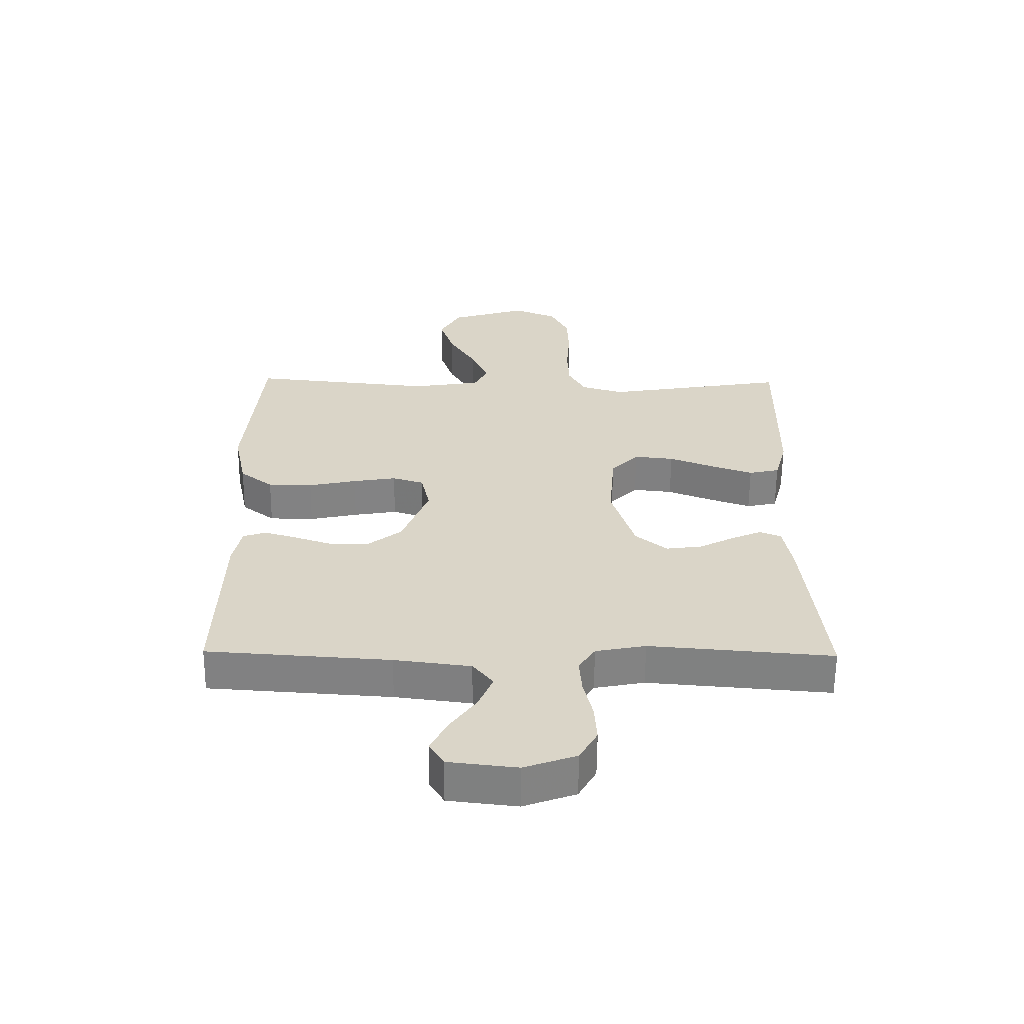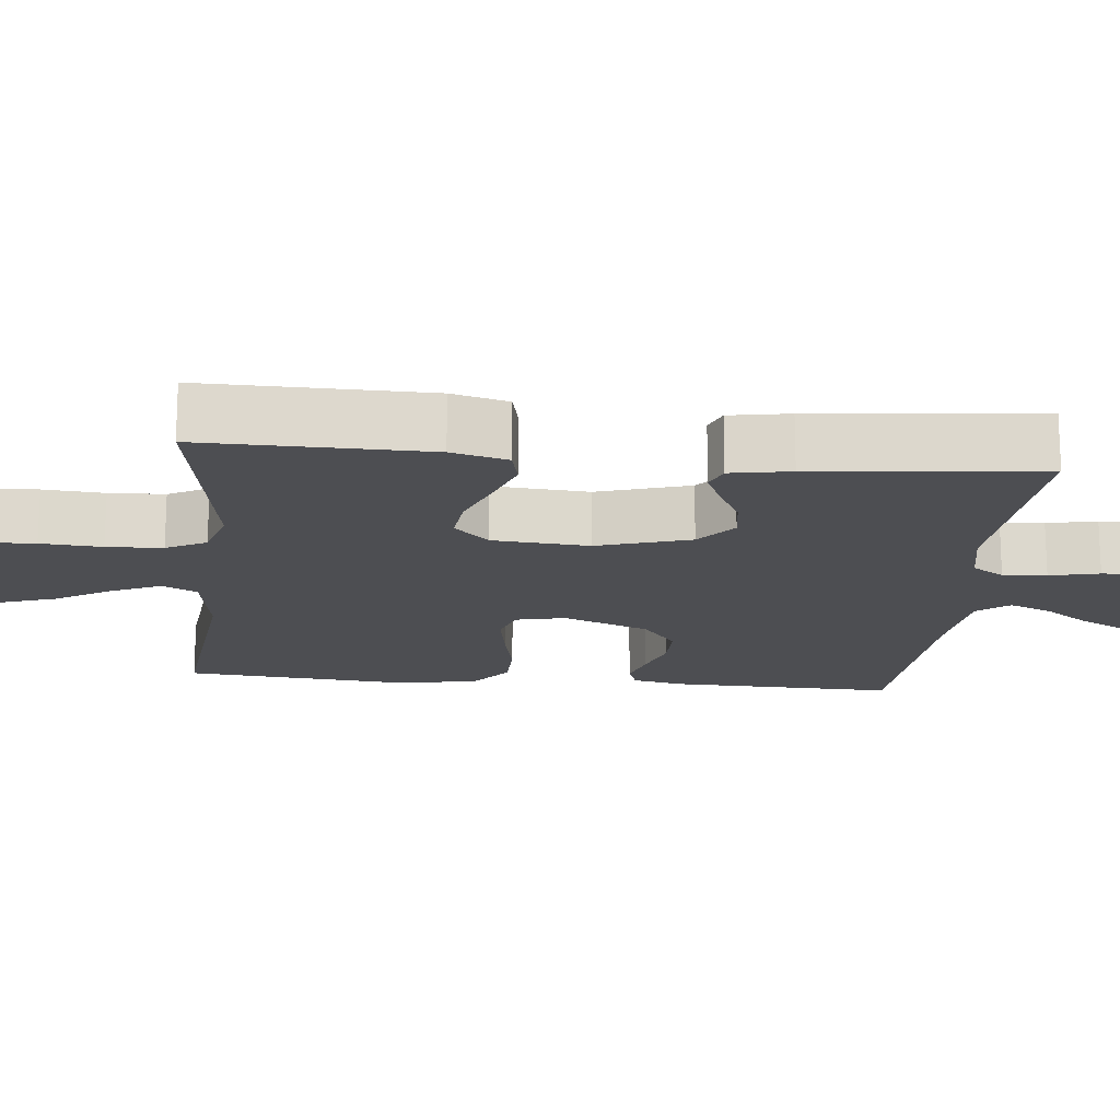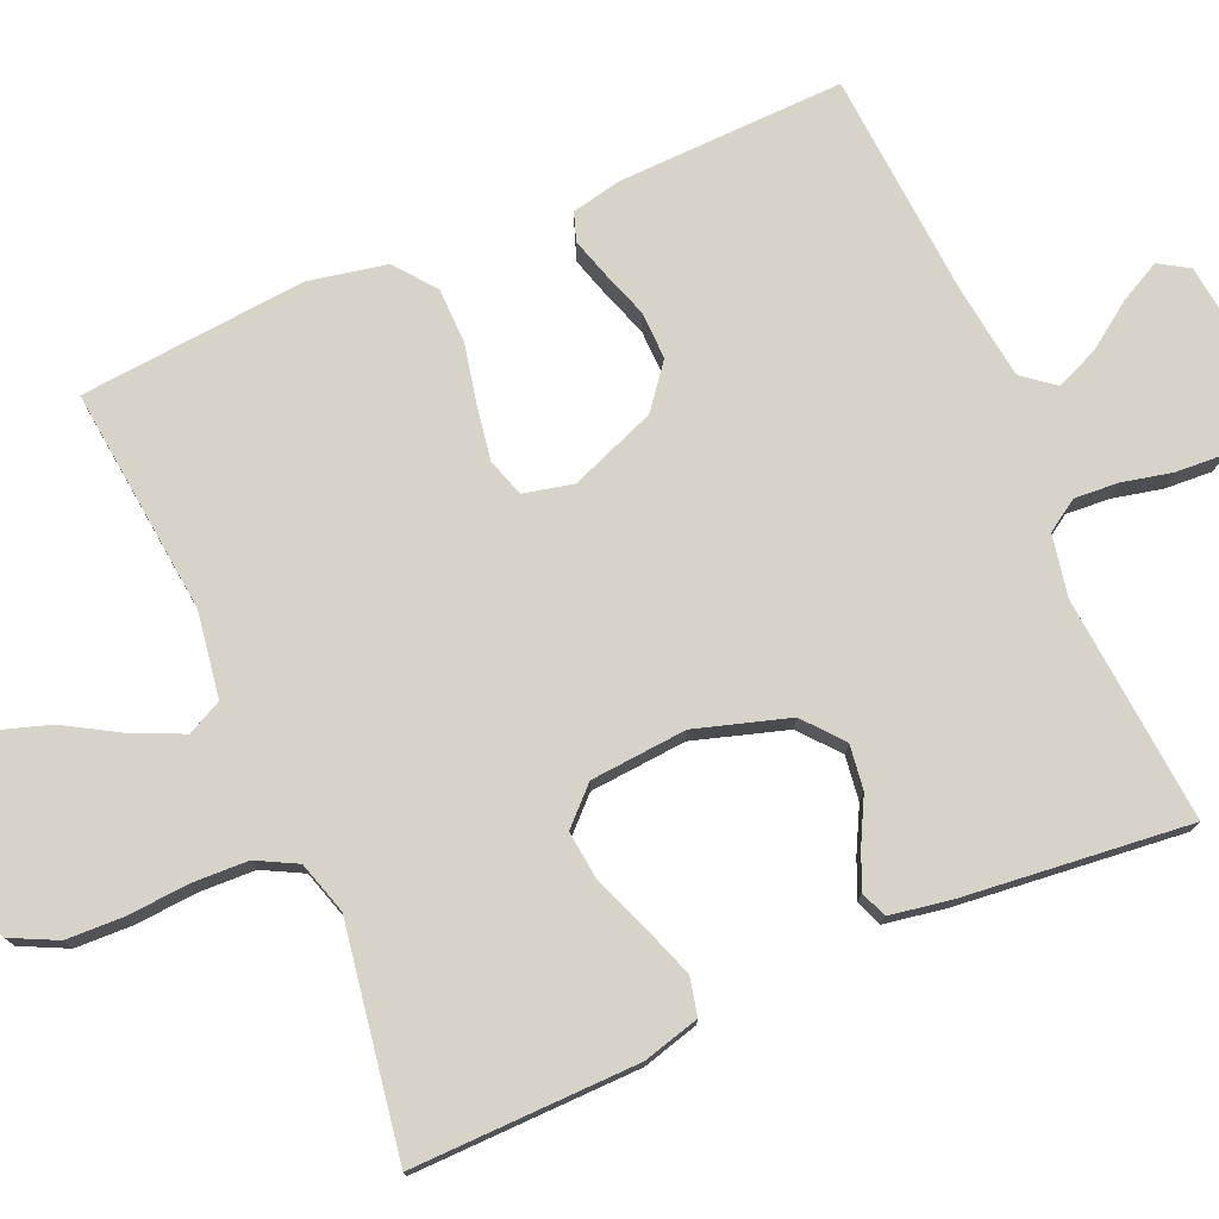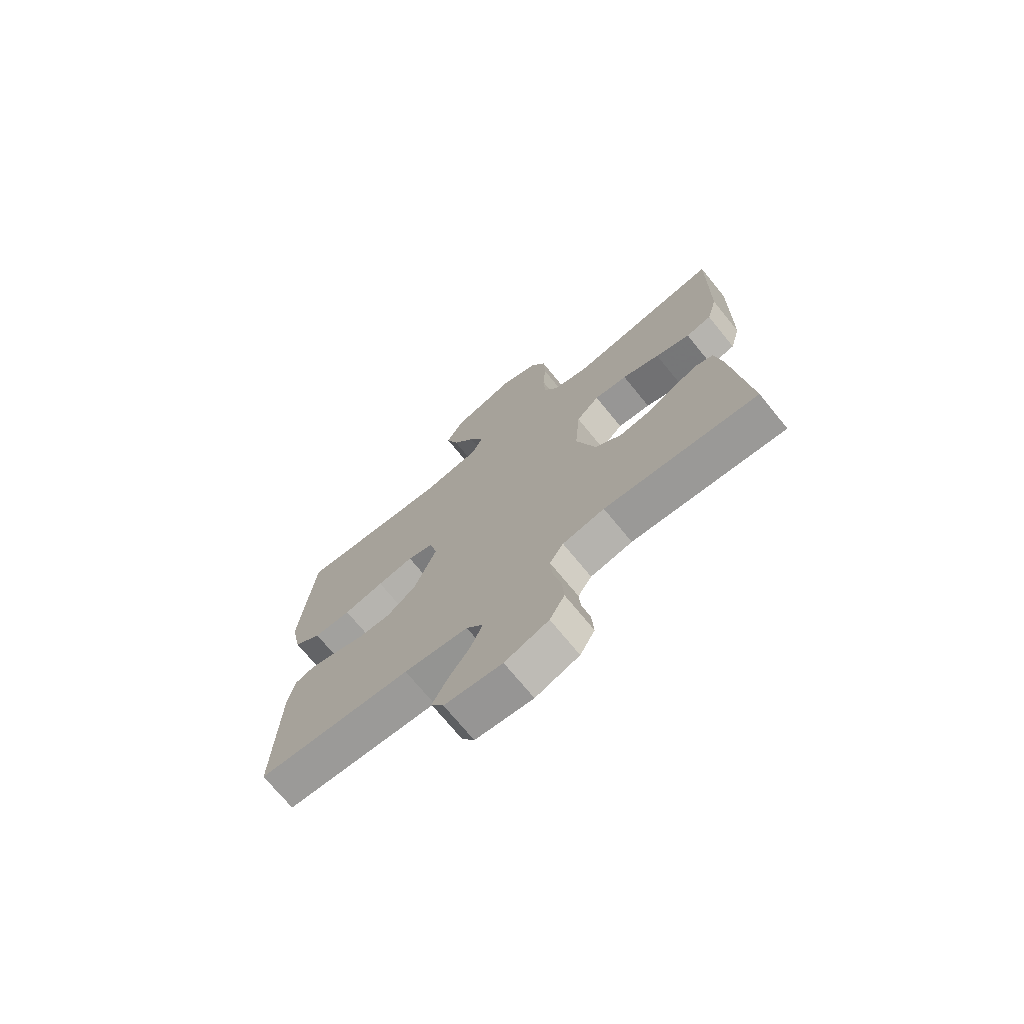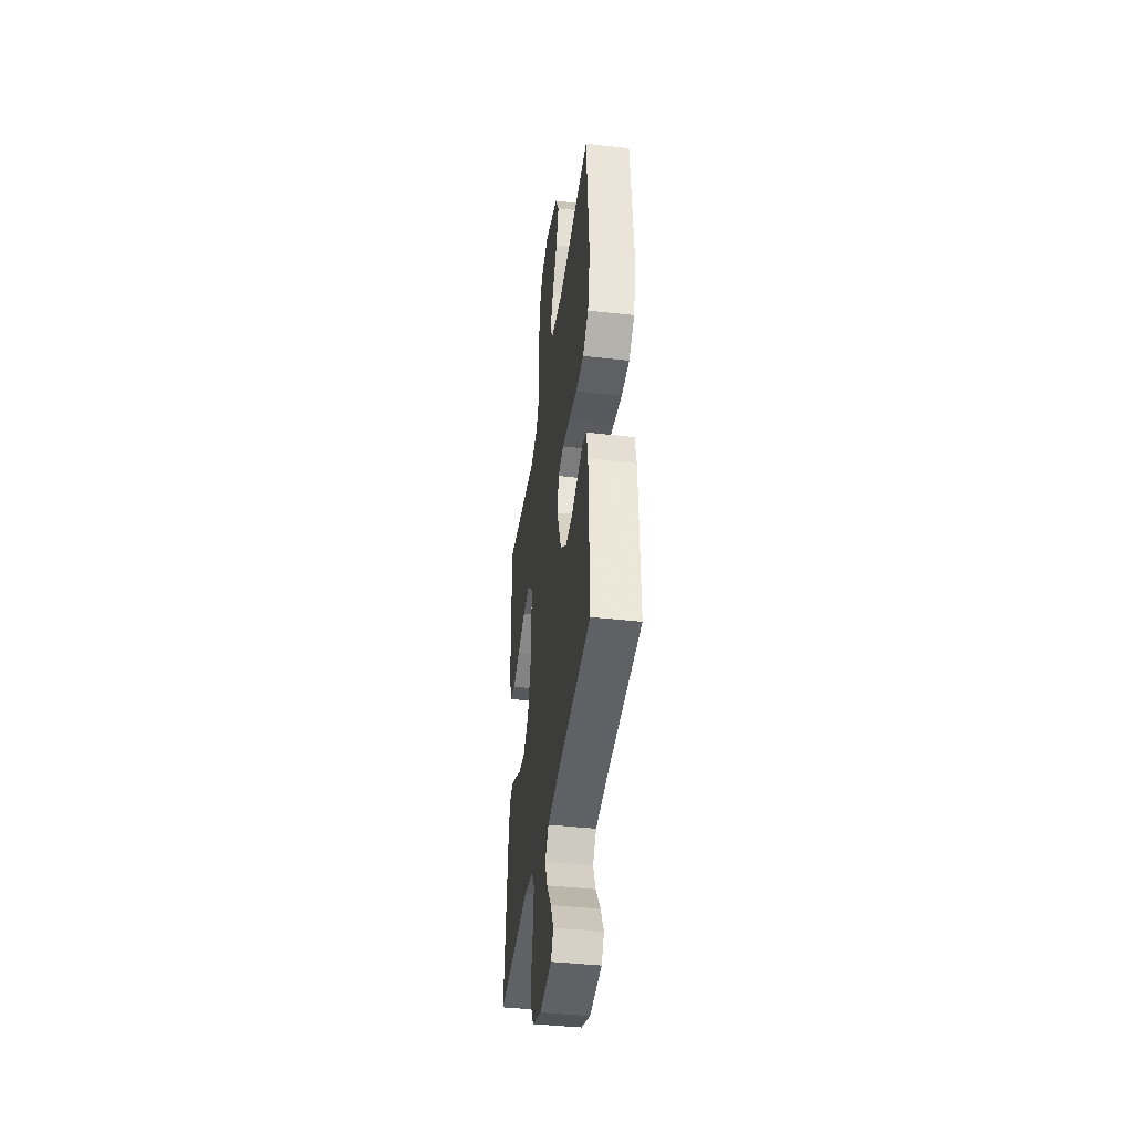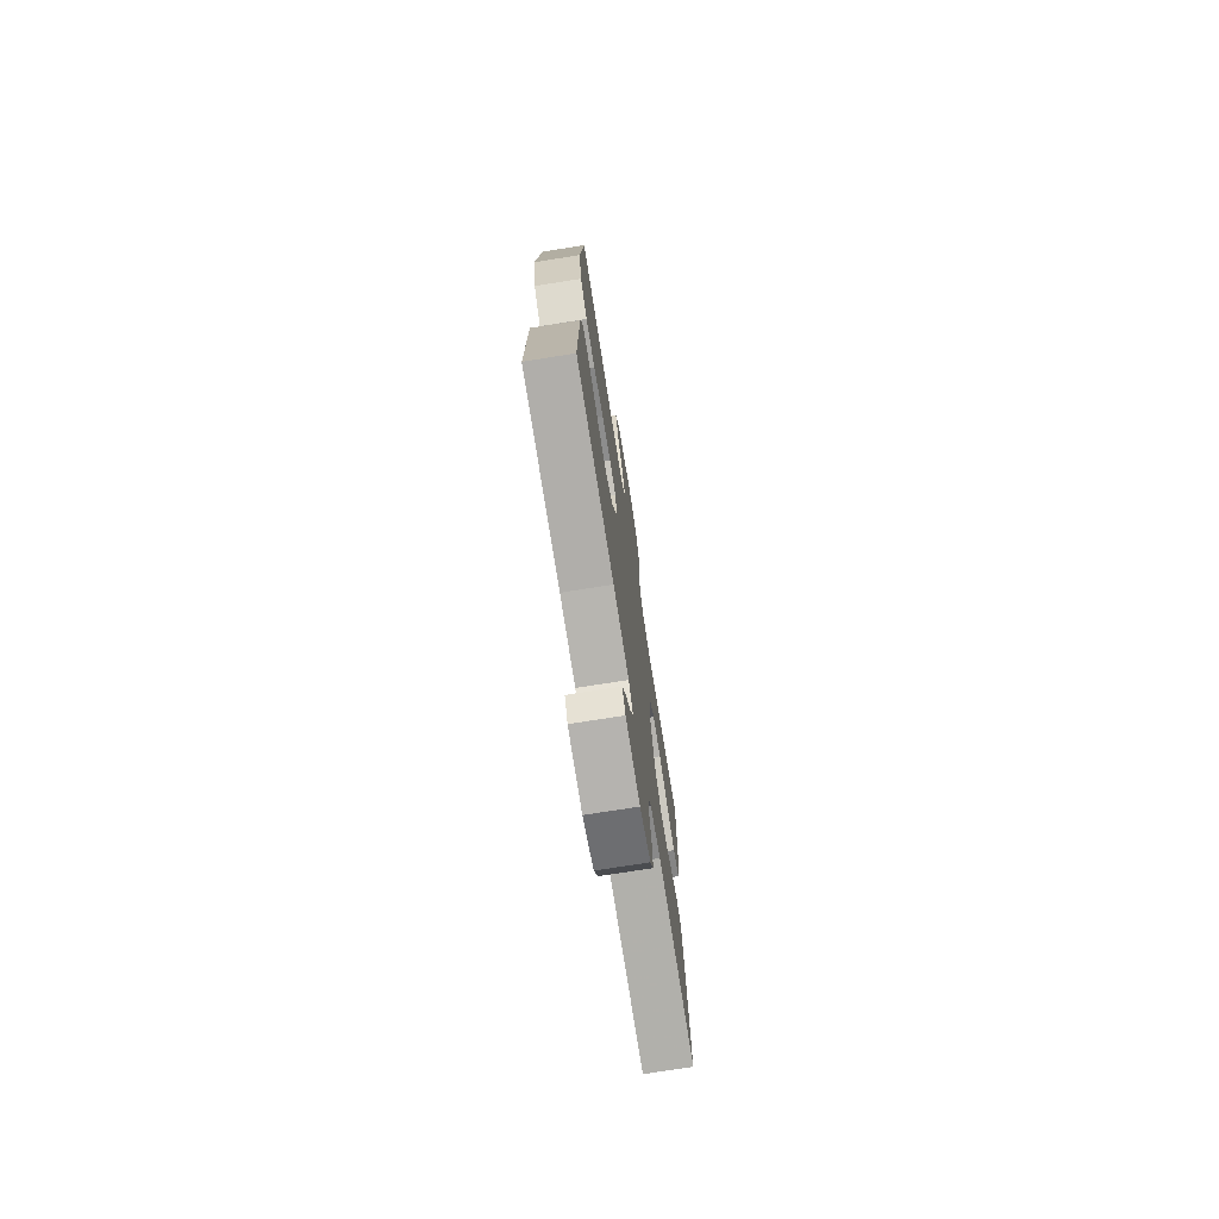
<metadata>
{"format":"obj","ext":"obj","renderer":"f3d","projection":"perspective","resolution":1024,"background":"white","views":[{"elev":-60.9,"azim":-0.5,"up":"+Z"},{"elev":-17.1,"azim":84.3,"up":"+Y"},{"elev":76.2,"azim":66.4,"up":"+Y"},{"elev":-72.5,"azim":39.3,"up":"+Z"},{"elev":-41.6,"azim":-97.8,"up":"+Z"},{"elev":-73.9,"azim":-81.0,"up":"+Z"}]}
</metadata>
<code>
v 0.5 0.07 0.5
v 0.495 0.07 0.2
v 0.475 0.07 0.125
v 0.425 0.07 0.114
v 0.357 0.07 0.138
v 0.283 0.07 0.167
v 0.218 0.07 0.174
v 0.173 0.07 0.128
v 0.163 0.07 0
v 0.201 0.07 -0.123
v 0.253 0.07 -0.166
v 0.312 0.07 -0.158
v 0.369 0.07 -0.128
v 0.419 0.07 -0.106
v 0.454 0.07 -0.12
v 0.468 0.07 -0.2
v 0.5 0.07 -0.5
v 0.2 0.07 -0.475
v 0.118 0.07 -0.491
v 0.091 0.07 -0.533
v 0.095 0.07 -0.591
v 0.11 0.07 -0.657
v 0.114 0.07 -0.72
v 0.085 0.07 -0.772
v 0 0.07 -0.803
v -0.112 0.07 -0.79
v -0.136 0.07 -0.751
v -0.108 0.07 -0.696
v -0.065 0.07 -0.635
v -0.042 0.07 -0.579
v -0.075 0.07 -0.537
v -0.2 0.07 -0.521
v -0.5 0.07 -0.5
v -0.492 0.07 -0.2
v -0.478 0.07 -0.134
v -0.441 0.07 -0.121
v -0.388 0.07 -0.137
v -0.326 0.07 -0.158
v -0.263 0.07 -0.159
v -0.206 0.07 -0.114
v -0.162 0.07 0
v -0.177 0.07 0.066
v -0.228 0.07 0.082
v -0.299 0.07 0.07
v -0.378 0.07 0.053
v -0.451 0.07 0.054
v -0.505 0.07 0.096
v -0.526 0.07 0.2
v -0.5 0.07 0.5
v -0.2 0.07 0.469
v -0.087 0.07 0.487
v -0.064 0.07 0.533
v -0.093 0.07 0.598
v -0.137 0.07 0.672
v -0.161 0.07 0.745
v -0.127 0.07 0.807
v 0 0.07 0.847
v 0.072 0.07 0.817
v 0.102 0.07 0.756
v 0.105 0.07 0.679
v 0.099 0.07 0.598
v 0.102 0.07 0.524
v 0.13 0.07 0.471
v 0.2 0.07 0.45
v 0.5 0 0.5
v 0.495 0 0.2
v 0.475 0 0.125
v 0.425 0 0.114
v 0.357 0 0.138
v 0.283 0 0.167
v 0.218 0 0.174
v 0.173 0 0.128
v 0.163 0 0
v 0.201 0 -0.123
v 0.253 0 -0.166
v 0.312 0 -0.158
v 0.369 0 -0.128
v 0.419 0 -0.106
v 0.454 0 -0.12
v 0.468 0 -0.2
v 0.5 0 -0.5
v 0.2 0 -0.475
v 0.118 0 -0.491
v 0.091 0 -0.533
v 0.095 0 -0.591
v 0.11 0 -0.657
v 0.114 0 -0.72
v 0.085 0 -0.772
v 0 0 -0.803
v -0.112 0 -0.79
v -0.136 0 -0.751
v -0.108 0 -0.696
v -0.065 0 -0.635
v -0.042 0 -0.579
v -0.075 0 -0.537
v -0.2 0 -0.521
v -0.5 0 -0.5
v -0.492 0 -0.2
v -0.478 0 -0.134
v -0.441 0 -0.121
v -0.388 0 -0.137
v -0.326 0 -0.158
v -0.263 0 -0.159
v -0.206 0 -0.114
v -0.162 0 0
v -0.177 0 0.066
v -0.228 0 0.082
v -0.299 0 0.07
v -0.378 0 0.053
v -0.451 0 0.054
v -0.505 0 0.096
v -0.526 0 0.2
v -0.5 0 0.5
v -0.2 0 0.469
v -0.087 0 0.487
v -0.064 0 0.533
v -0.093 0 0.598
v -0.137 0 0.672
v -0.161 0 0.745
v -0.127 0 0.807
v 0 0 0.847
v 0.072 0 0.817
v 0.102 0 0.756
v 0.105 0 0.679
v 0.099 0 0.598
v 0.102 0 0.524
v 0.13 0 0.471
v 0.2 0 0.45
f 58 59 60 61
f 58 61 62
f 57 58 62
f 56 57 62
f 53 54 55 56
f 52 53 56 62
f 51 52 62 63
f 47 48 49 50
f 44 45 46 47
f 43 44 47 50
f 42 43 50 51
f 35 36 37 38
f 33 34 35 38
f 32 33 38 39
f 31 32 39 40
f 26 27 28 29
f 26 29 30
f 25 26 30
f 24 25 30
f 21 22 23 24
f 20 21 24 30
f 19 20 30 31
f 15 16 17 18
f 15 18 19
f 12 13 14 15
f 12 15 19 31
f 3 4 5 6
f 1 2 3 6
f 64 1 6 7
f 63 64 7 8
f 41 42 51 63
f 41 63 8 9
f 40 41 9 10
f 31 40 10 11
f 11 12 31
f 125 124 123 122
f 126 125 122
f 126 122 121
f 126 121 120
f 120 119 118 117
f 126 120 117 116
f 127 126 116 115
f 114 113 112 111
f 111 110 109 108
f 114 111 108 107
f 115 114 107 106
f 102 101 100 99
f 102 99 98 97
f 103 102 97 96
f 104 103 96 95
f 93 92 91 90
f 94 93 90
f 94 90 89
f 94 89 88
f 88 87 86 85
f 94 88 85 84
f 95 94 84 83
f 82 81 80 79
f 83 82 79
f 79 78 77 76
f 95 83 79 76
f 70 69 68 67
f 70 67 66 65
f 71 70 65 128
f 72 71 128 127
f 127 115 106 105
f 73 72 127 105
f 74 73 105 104
f 75 74 104 95
f 95 76 75
f 1 65 66 2
f 2 66 67 3
f 3 67 68 4
f 4 68 69 5
f 5 69 70 6
f 6 70 71 7
f 7 71 72 8
f 8 72 73 9
f 9 73 74 10
f 10 74 75 11
f 11 75 76 12
f 12 76 77 13
f 13 77 78 14
f 14 78 79 15
f 15 79 80 16
f 16 80 81 17
f 17 81 82 18
f 18 82 83 19
f 19 83 84 20
f 20 84 85 21
f 21 85 86 22
f 22 86 87 23
f 23 87 88 24
f 24 88 89 25
f 25 89 90 26
f 26 90 91 27
f 27 91 92 28
f 28 92 93 29
f 29 93 94 30
f 30 94 95 31
f 31 95 96 32
f 32 96 97 33
f 33 97 98 34
f 34 98 99 35
f 35 99 100 36
f 36 100 101 37
f 37 101 102 38
f 38 102 103 39
f 39 103 104 40
f 40 104 105 41
f 41 105 106 42
f 42 106 107 43
f 43 107 108 44
f 44 108 109 45
f 45 109 110 46
f 46 110 111 47
f 47 111 112 48
f 48 112 113 49
f 49 113 114 50
f 50 114 115 51
f 51 115 116 52
f 52 116 117 53
f 53 117 118 54
f 54 118 119 55
f 55 119 120 56
f 56 120 121 57
f 57 121 122 58
f 58 122 123 59
f 59 123 124 60
f 60 124 125 61
f 61 125 126 62
f 62 126 127 63
f 63 127 128 64
f 64 128 65 1

</code>
